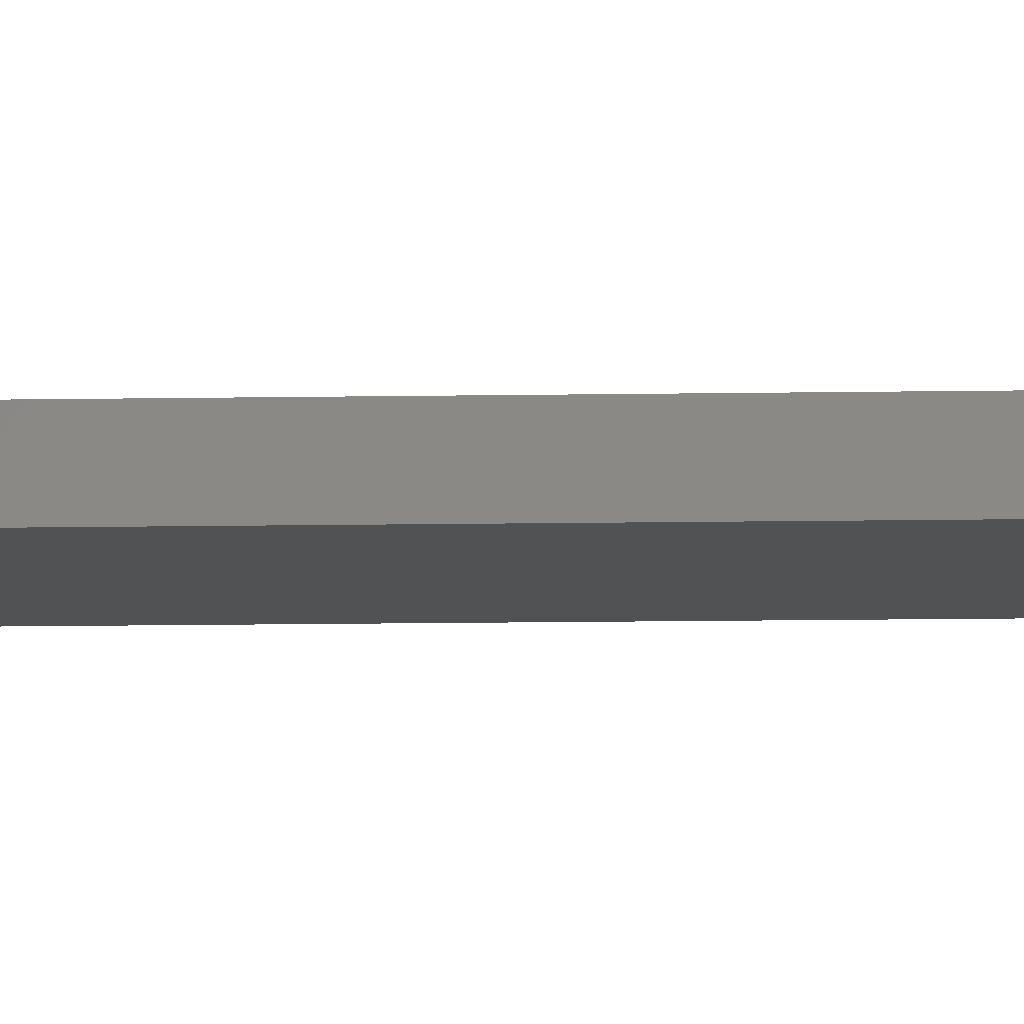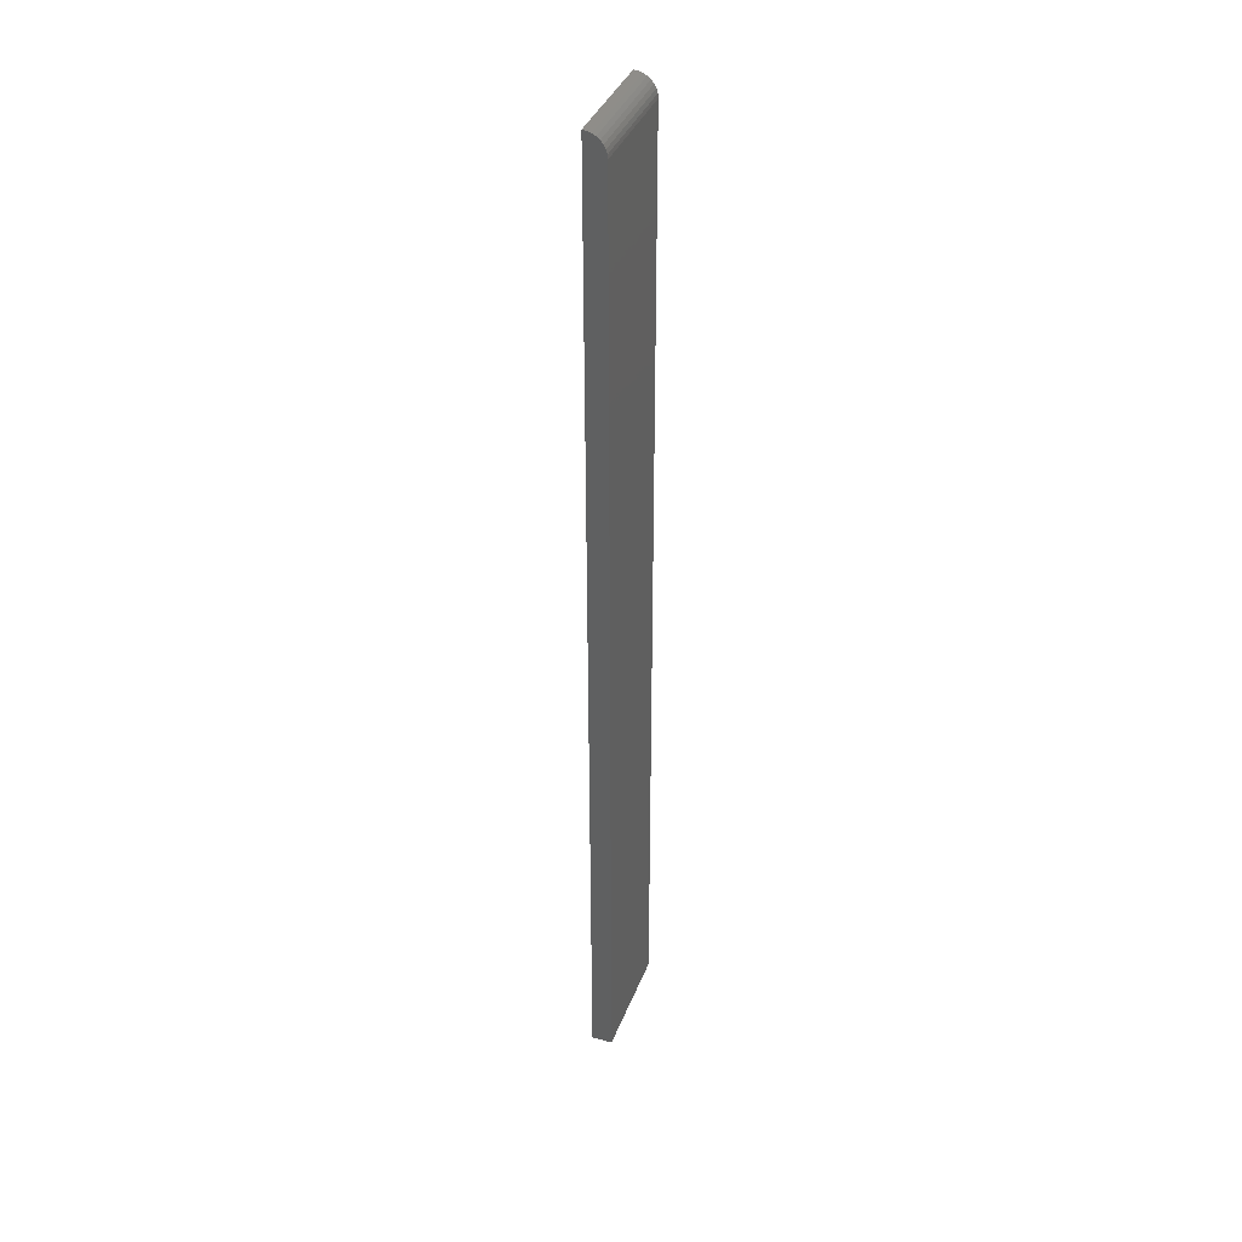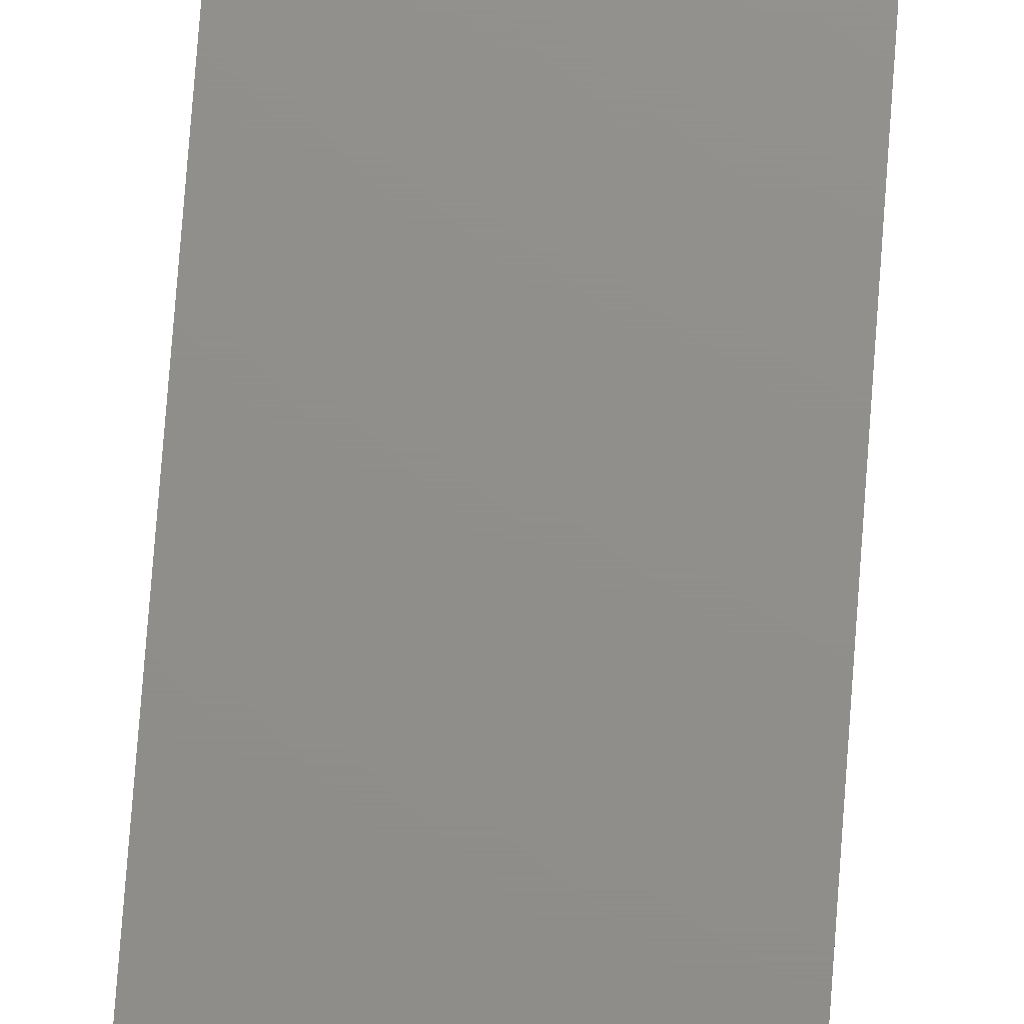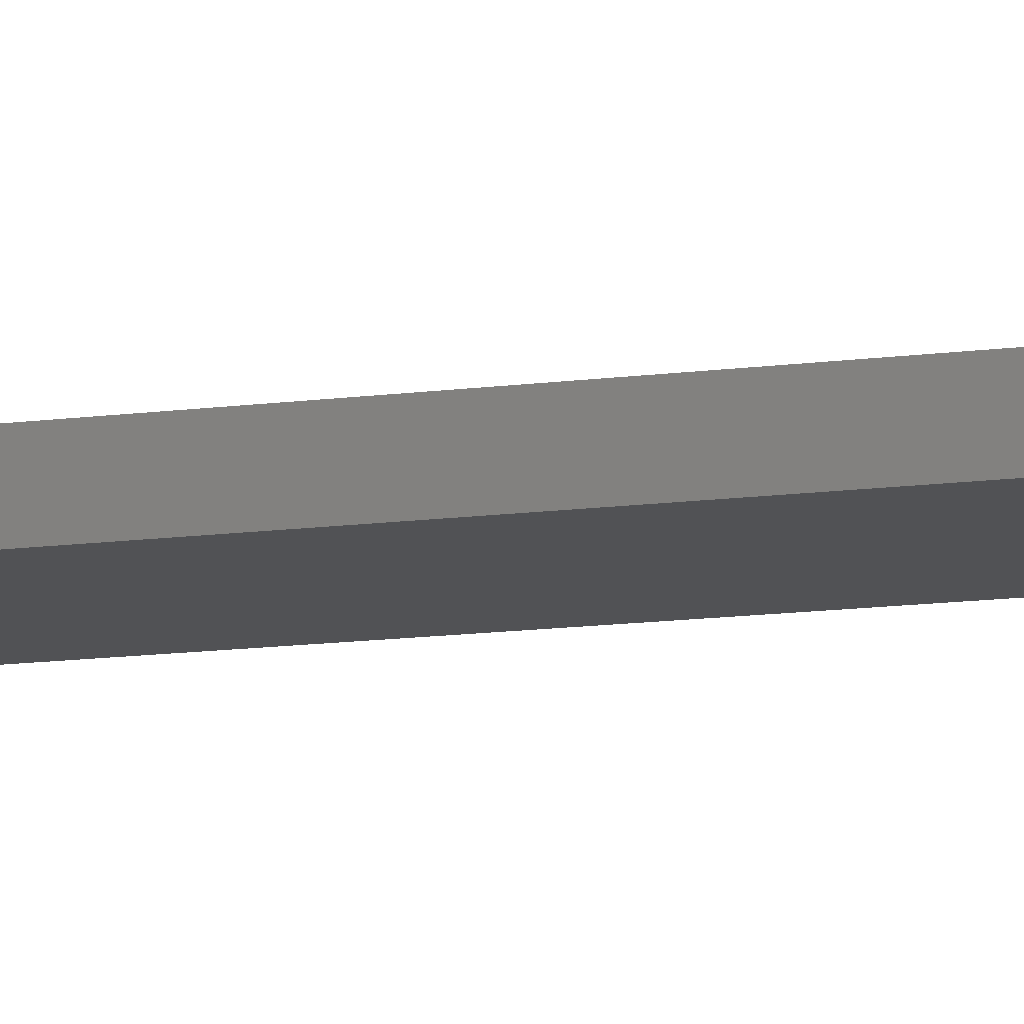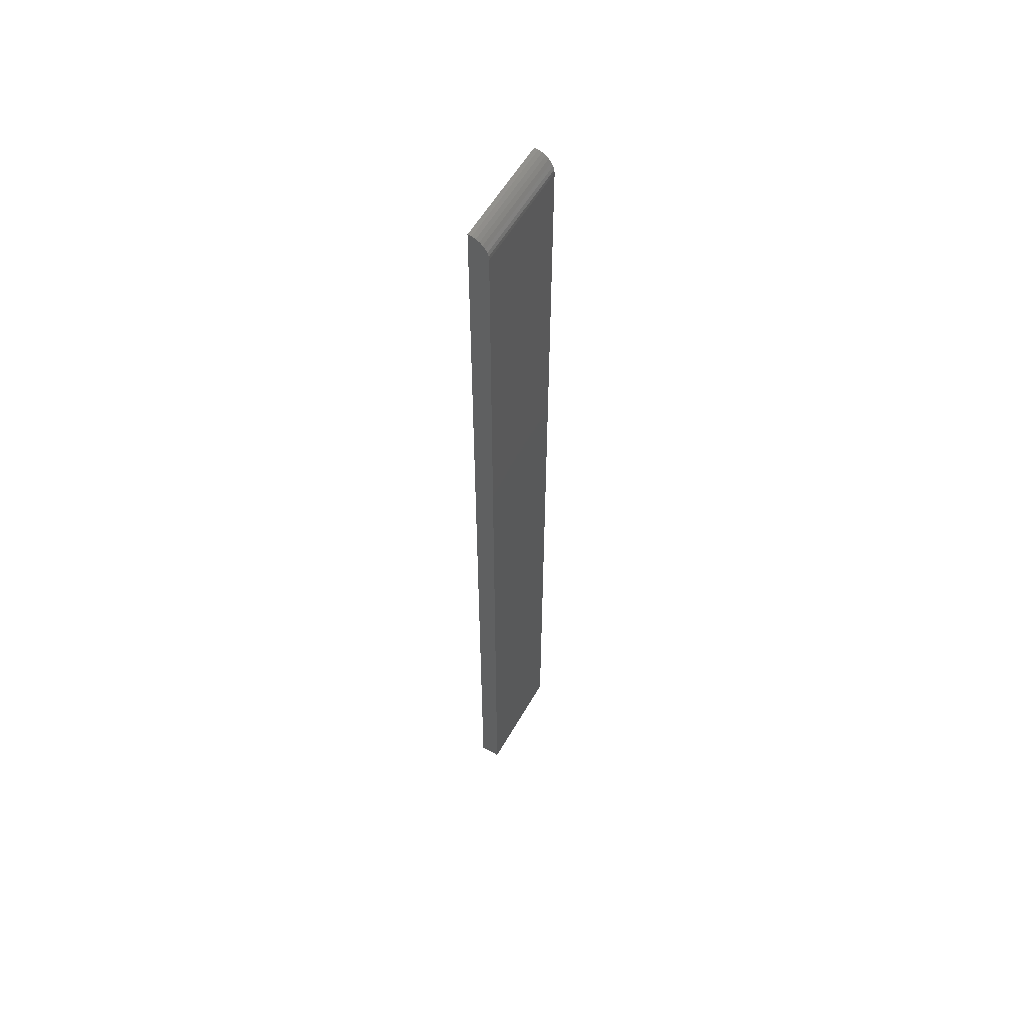
<metadata>
{"format":"stl","ext":"stl","renderer":"f3d","projection":"perspective","resolution":1024,"background":"white","views":[{"elev":-8.4,"azim":-86.7,"up":"+Y"},{"elev":37.7,"azim":-70.3,"up":"+Z"},{"elev":73.0,"azim":4.2,"up":"+Y"},{"elev":-9.1,"azim":113.9,"up":"+Y"},{"elev":57.0,"azim":-60.5,"up":"+Z"}]}
</metadata>
<code>
# stl→obj: 22 verts, 40 faces
v 0 0 0
v 0.08684 0 -5.318e-18
v 4.497e-17 0 0.7344
v 0.08684 0 0.7344
v 4.515e-17 0.0003002 0.7374
v 4.533e-17 0.001189 0.7404
v 4.585e-17 0.009646 0.7488
v 4.591e-17 0.01258 0.7497
v 4.163e-17 0.01562 0.75
v 0 0.01562 0
v 4.55e-17 0.002633 0.7431
v 4.564e-17 0.004576 0.7454
v 4.576e-17 0.006944 0.7474
v 0.08684 0.01258 0.7497
v 0.08684 0.01562 -5.318e-18
v 0.08684 0.01562 0.75
v 0.08684 0.009646 0.7488
v 0.08684 0.006944 0.7474
v 0.08684 0.004576 0.7454
v 0.08684 0.002633 0.7431
v 0.08684 0.001189 0.7404
v 0.08684 0.0003002 0.7374
f 1 2 3
f 3 2 4
f 5 6 3
f 7 8 9
f 10 1 3
f 10 3 6
f 10 6 11
f 10 11 12
f 10 12 13
f 10 13 7
f 10 7 9
f 14 15 16
f 4 2 15
f 4 15 14
f 4 14 17
f 4 17 18
f 4 18 19
f 4 19 20
f 4 20 21
f 4 21 22
f 10 9 15
f 15 9 16
f 16 9 14
f 14 9 8
f 14 8 17
f 17 8 7
f 17 7 18
f 18 7 13
f 18 13 19
f 19 13 12
f 19 12 20
f 20 12 11
f 20 11 21
f 21 11 6
f 21 6 22
f 22 6 5
f 22 5 4
f 4 5 3
f 10 15 1
f 1 15 2

</code>
